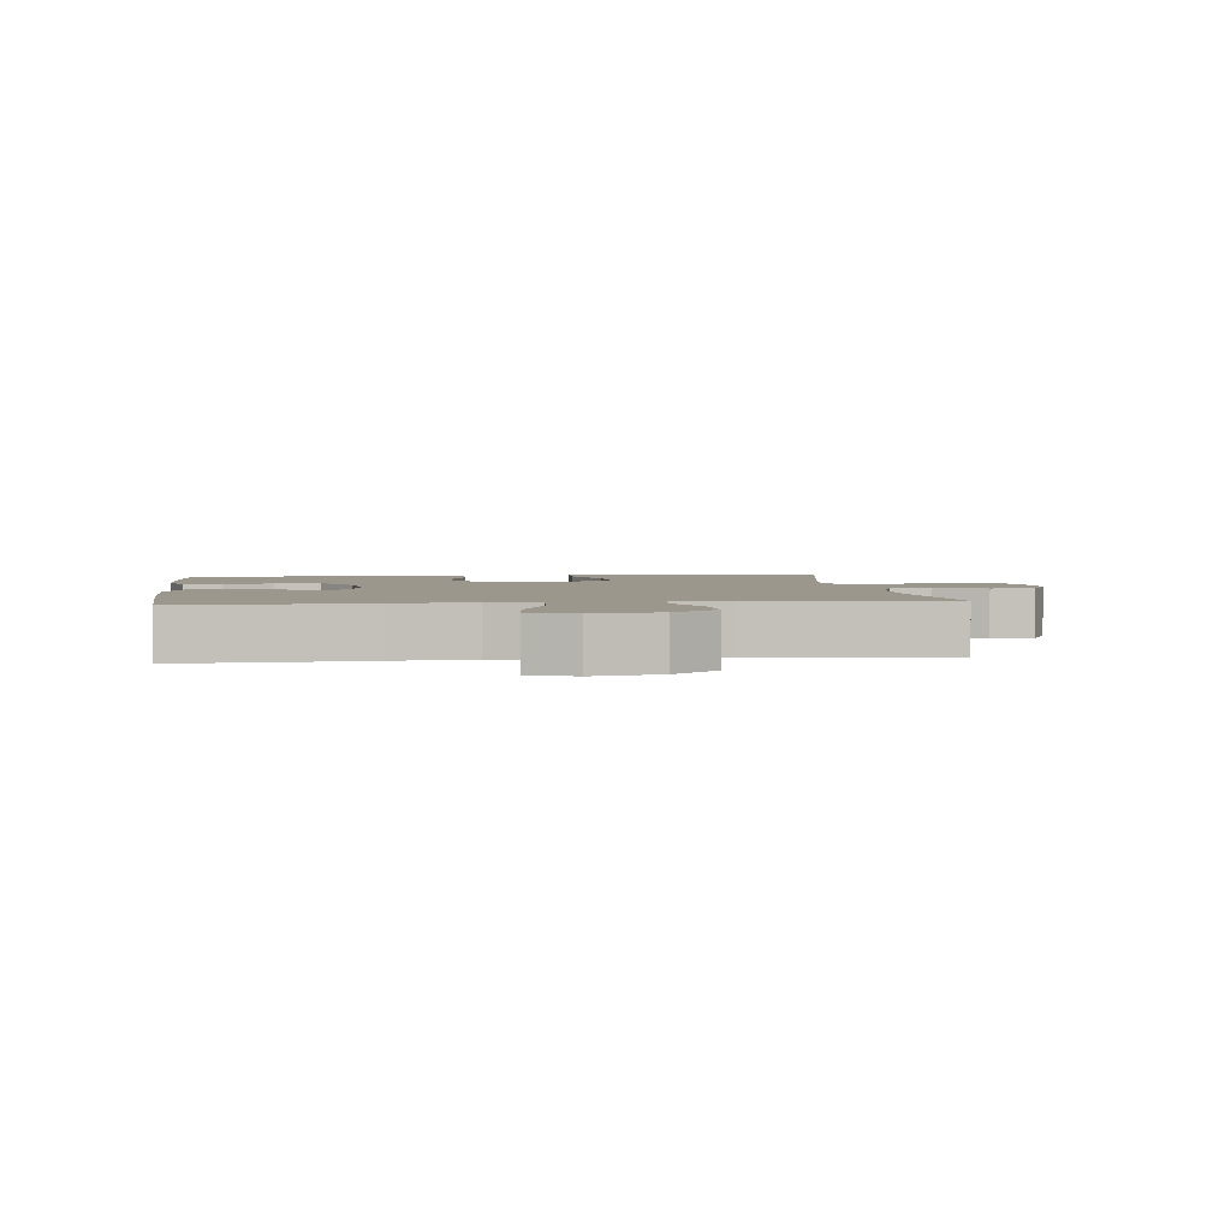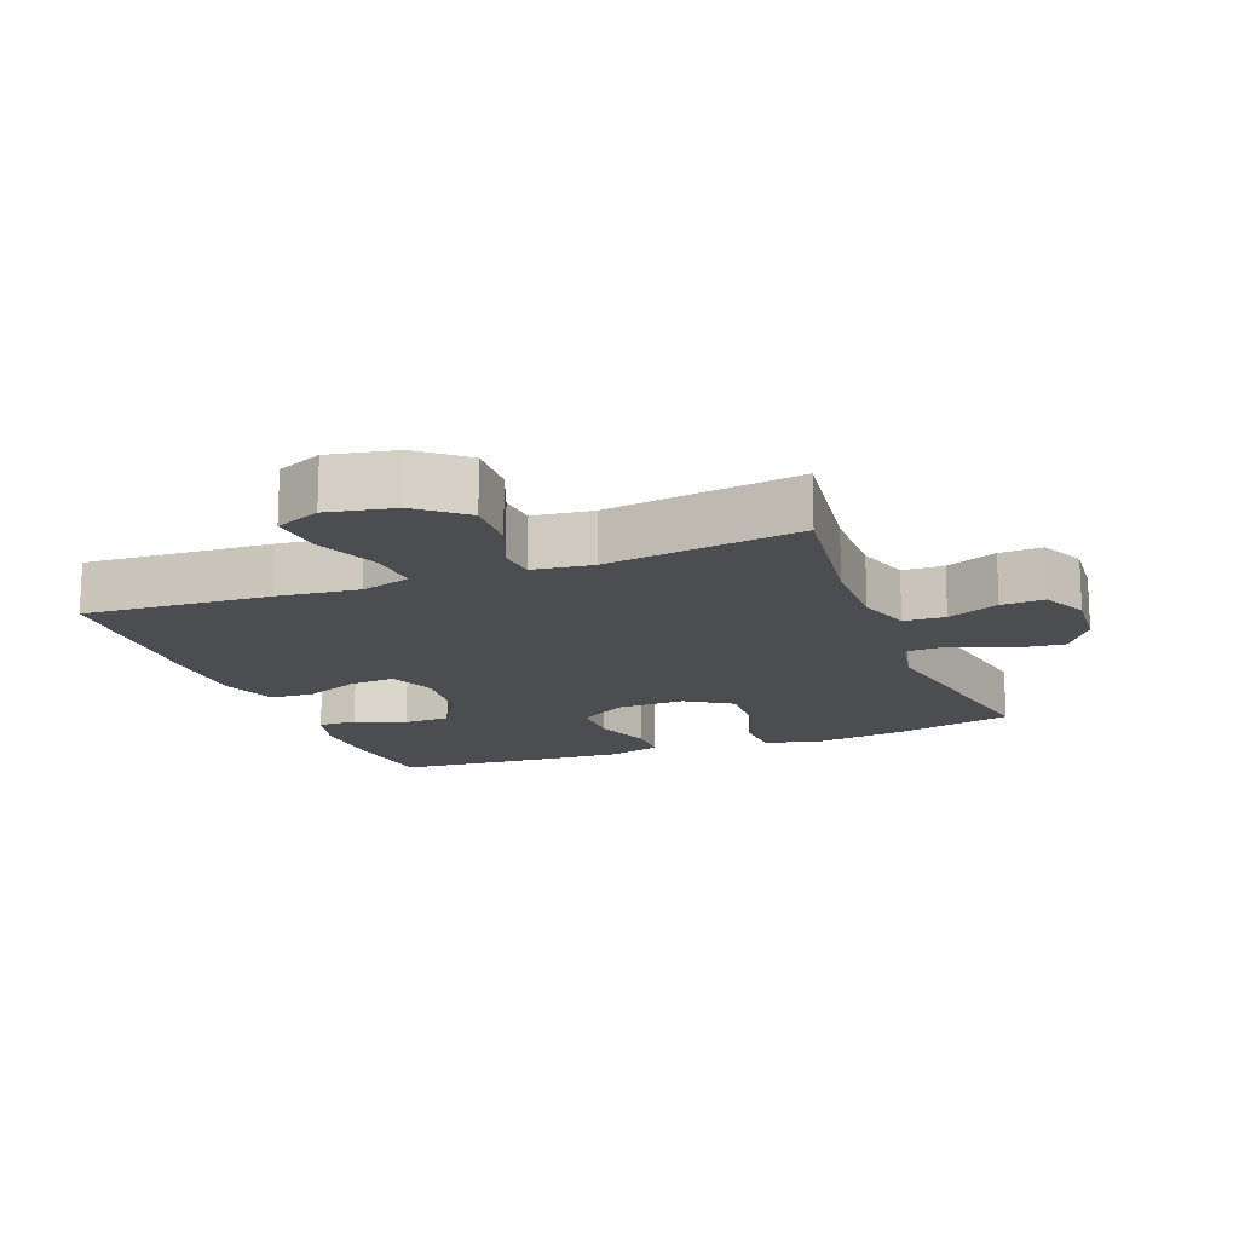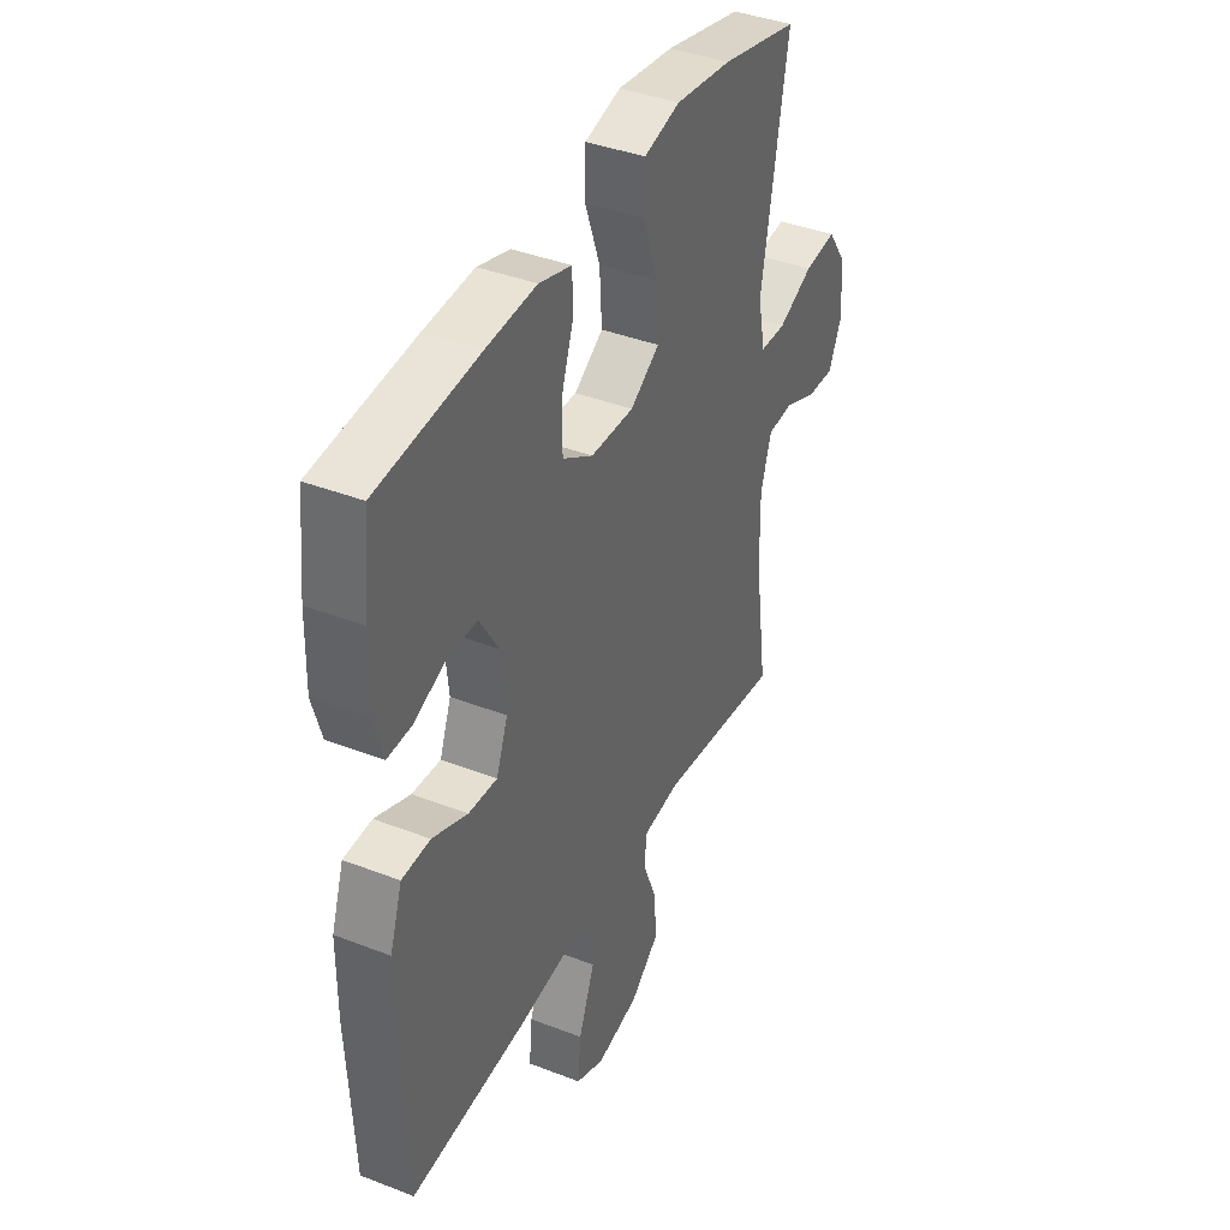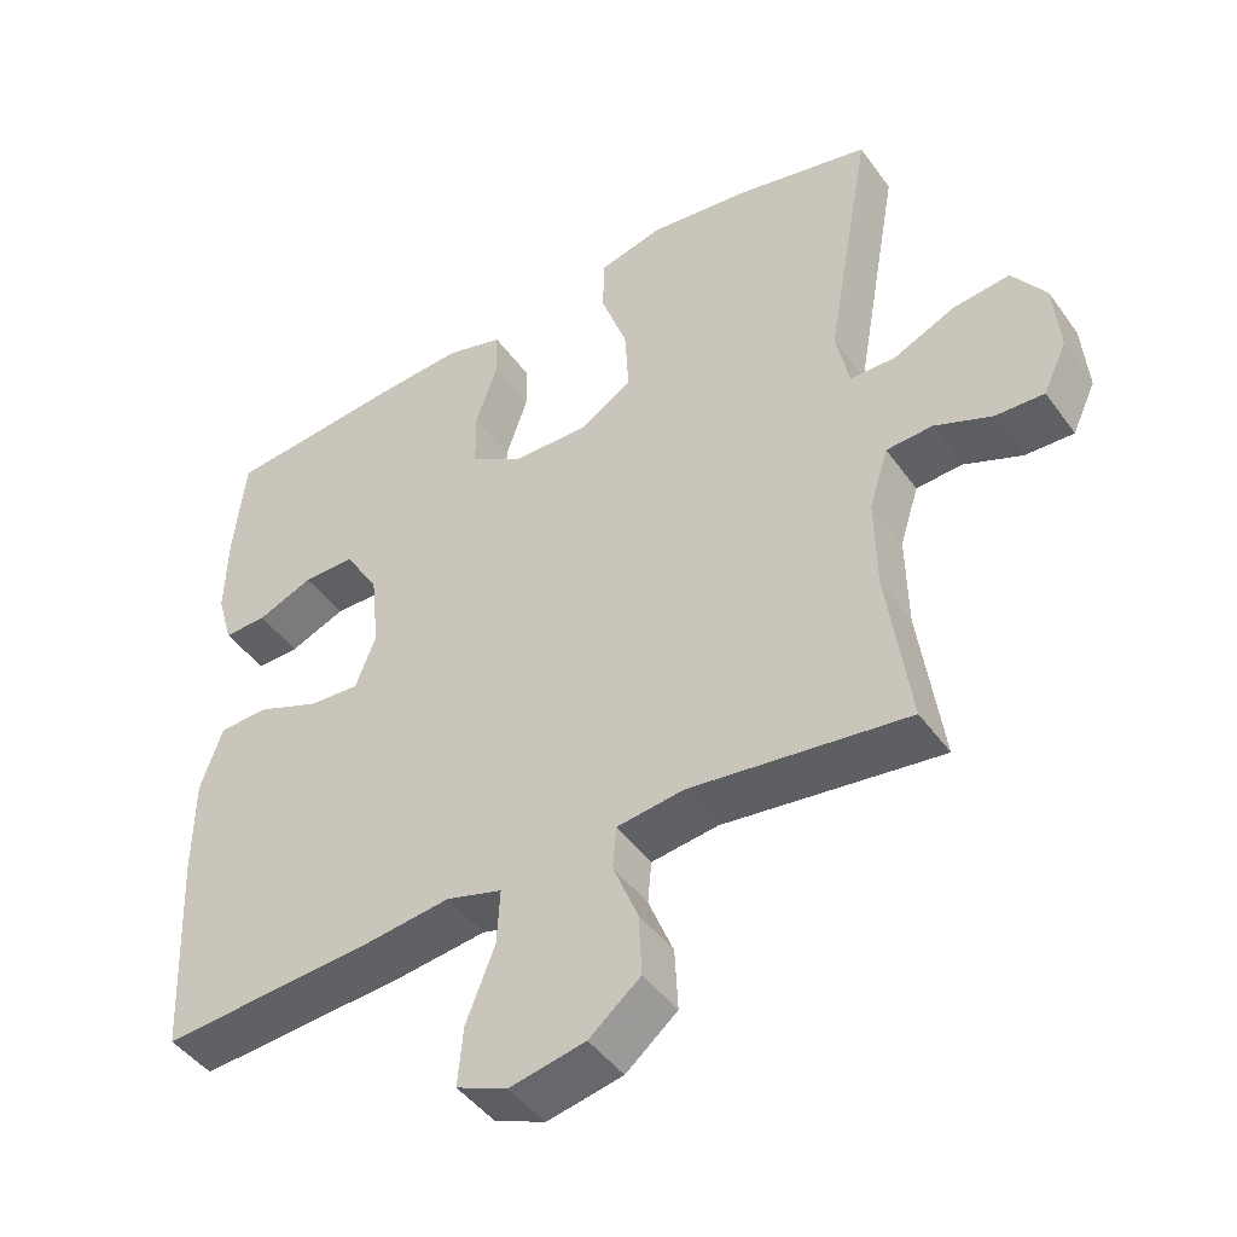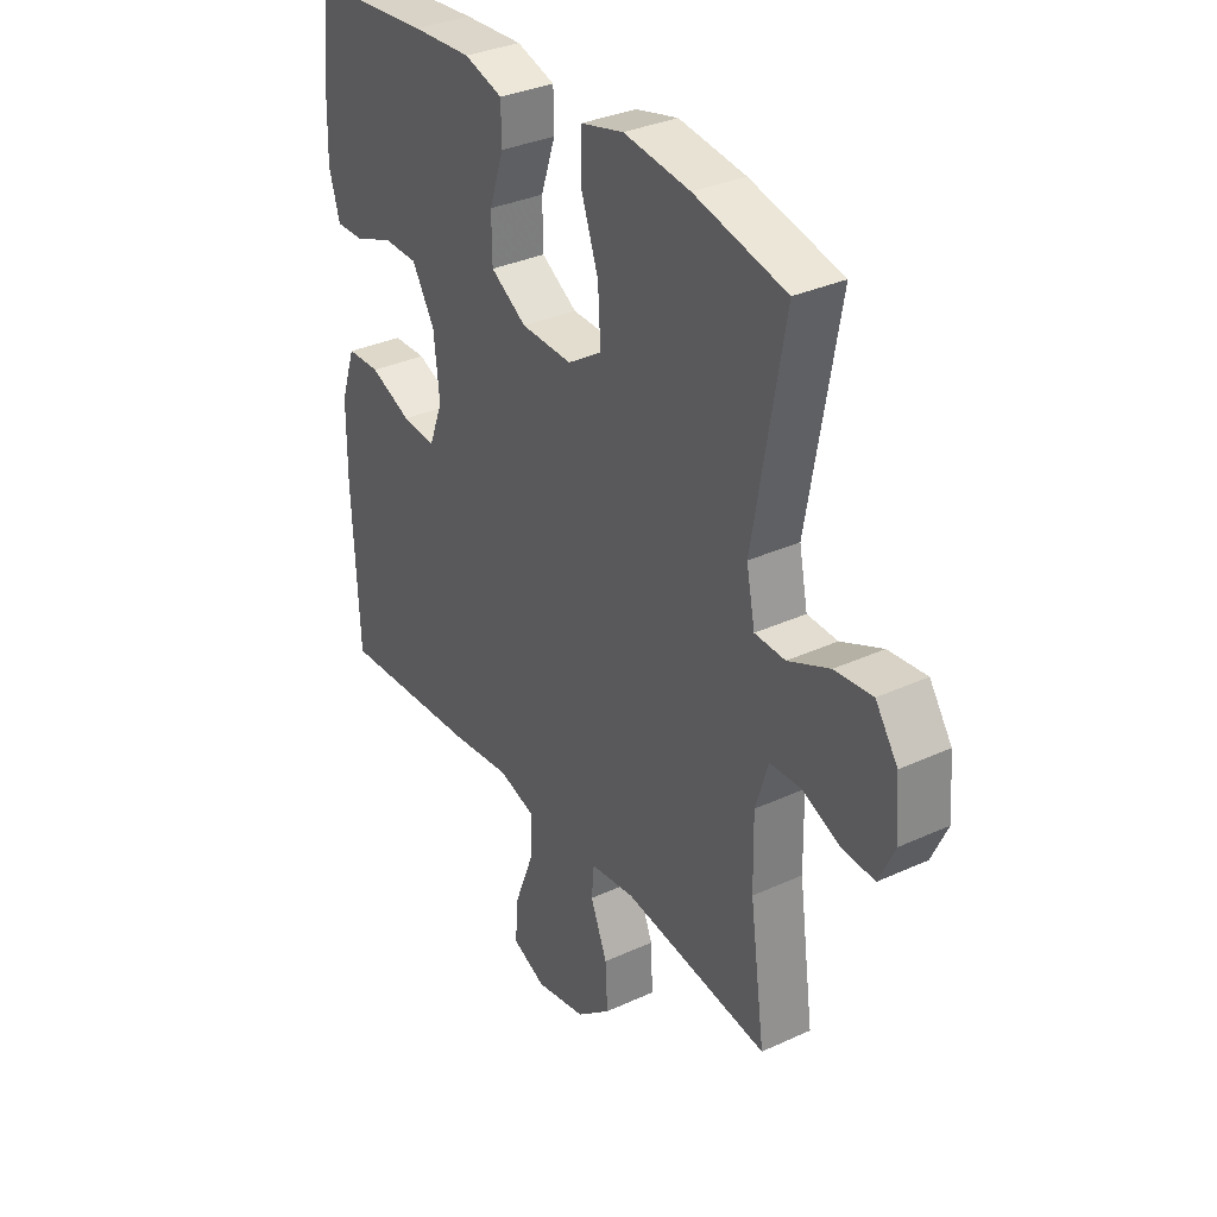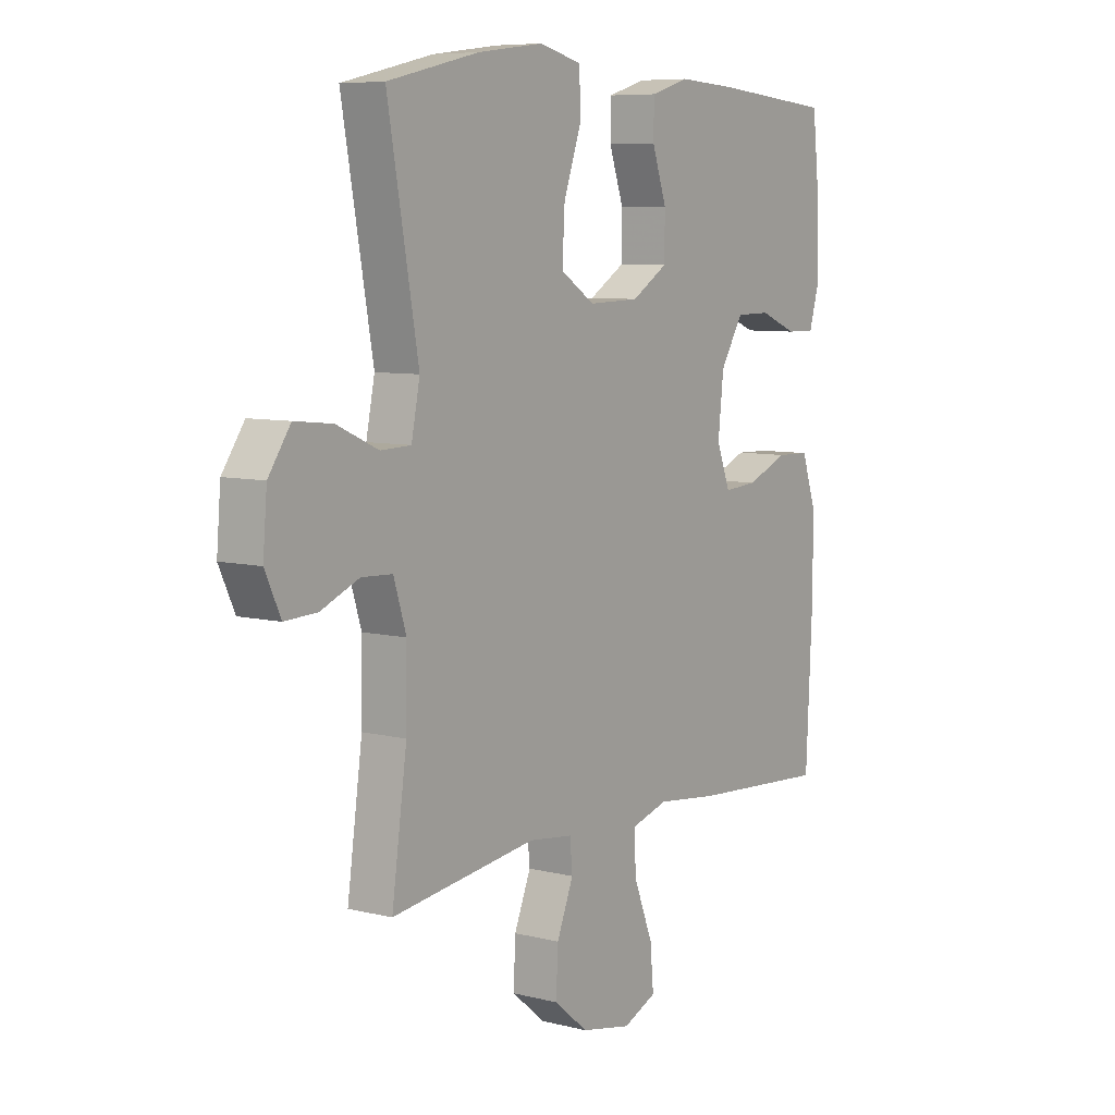
<metadata>
{"format":"obj","ext":"obj","renderer":"f3d","projection":"perspective","resolution":1024,"background":"white","views":[{"elev":2.8,"azim":173.2,"up":"+Y"},{"elev":-15.7,"azim":-158.9,"up":"+Y"},{"elev":39.9,"azim":115.6,"up":"+Z"},{"elev":-45.6,"azim":-146.4,"up":"+Z"},{"elev":33.3,"azim":-122.2,"up":"+Z"},{"elev":7.5,"azim":-54.7,"up":"+Z"}]}
</metadata>
<code>
v 0.5 0.07 0.5
v 0.515 0.07 0.361
v 0.518 0.07 0.246
v 0.497 0.07 0.173
v 0.44 0.07 0.174
v 0.366 0.07 0.204
v 0.297 0.07 0.203
v 0.252 0.07 0.129
v 0.241 0.07 0.026
v 0.268 0.07 -0.045
v 0.335 0.07 -0.04
v 0.417 0.07 -0.006
v 0.483 0.07 -0.008
v 0.512 0.07 -0.093
v 0.513 0.07 -0.225
v 0.5 0.07 -0.5
v 0.224 0.07 -0.482
v 0.104 0.07 -0.468
v 0.03 0.07 -0.49
v 0.034 0.07 -0.564
v 0.072 0.07 -0.661
v 0.079 0.07 -0.739
v 0.012 0.07 -0.768
v -0.088 0.07 -0.748
v -0.156 0.07 -0.692
v -0.152 0.07 -0.61
v -0.119 0.07 -0.528
v -0.124 0.07 -0.472
v -0.212 0.07 -0.461
v -0.5 0.07 -0.5
v -0.47 0.07 -0.284
v -0.468 0.07 -0.16
v -0.493 0.07 -0.08
v -0.554 0.07 -0.077
v -0.63 0.07 -0.109
v -0.694 0.07 -0.112
v -0.725 0.07 -0.045
v -0.717 0.07 0.051
v -0.673 0.07 0.115
v -0.598 0.07 0.107
v -0.516 0.07 0.07
v -0.456 0.07 0.072
v -0.439 0.07 0.156
v -0.5 0.07 0.5
v -0.319 0.07 0.542
v -0.188 0.07 0.559
v -0.104 0.07 0.538
v -0.102 0.07 0.463
v -0.137 0.07 0.363
v -0.142 0.07 0.274
v -0.074 0.07 0.23
v 0.027 0.07 0.233
v 0.098 0.07 0.277
v 0.099 0.07 0.355
v 0.07 0.07 0.44
v 0.071 0.07 0.505
v 0.147 0.07 0.528
v 0.264 0.07 0.521
v 0.5 0 0.5
v 0.515 0 0.361
v 0.518 0 0.246
v 0.497 0 0.173
v 0.44 0 0.174
v 0.366 0 0.204
v 0.297 0 0.203
v 0.252 0 0.129
v 0.241 0 0.026
v 0.268 0 -0.045
v 0.335 0 -0.04
v 0.417 0 -0.006
v 0.483 0 -0.008
v 0.512 0 -0.093
v 0.513 0 -0.225
v 0.5 0 -0.5
v 0.224 0 -0.482
v 0.104 0 -0.468
v 0.03 0 -0.49
v 0.034 0 -0.564
v 0.072 0 -0.661
v 0.079 0 -0.739
v 0.012 0 -0.768
v -0.088 0 -0.748
v -0.156 0 -0.692
v -0.152 0 -0.61
v -0.119 0 -0.528
v -0.124 0 -0.472
v -0.212 0 -0.461
v -0.5 0 -0.5
v -0.47 0 -0.284
v -0.468 0 -0.16
v -0.493 0 -0.08
v -0.554 0 -0.077
v -0.63 0 -0.109
v -0.694 0 -0.112
v -0.725 0 -0.045
v -0.717 0 0.051
v -0.673 0 0.115
v -0.598 0 0.107
v -0.516 0 0.07
v -0.456 0 0.072
v -0.439 0 0.156
v -0.5 0 0.5
v -0.319 0 0.542
v -0.188 0 0.559
v -0.104 0 0.538
v -0.102 0 0.463
v -0.137 0 0.363
v -0.142 0 0.274
v -0.074 0 0.23
v 0.027 0 0.233
v 0.098 0 0.277
v 0.099 0 0.355
v 0.07 0 0.44
v 0.071 0 0.505
v 0.147 0 0.528
v 0.264 0 0.521
f 54 55 56 57
f 53 54 57 58
f 46 47 48 49
f 46 49 50
f 43 44 45 46
f 42 43 46 50
f 38 39 40 41
f 38 41 42
f 37 38 42
f 34 35 36 37
f 33 34 37 42
f 32 33 42 50
f 29 30 31
f 28 29 31 32
f 24 25 26 27
f 24 27 28
f 23 24 28
f 20 21 22 23
f 19 20 23 28
f 18 19 28 32
f 11 12 13 14
f 10 11 14 15
f 3 4 5 6
f 3 6 7
f 2 3 7
f 53 58 1 2
f 52 53 2 7
f 51 52 7 8
f 18 32 50 51
f 18 51 8 9
f 17 18 9 10
f 10 15 16 17
f 115 114 113 112
f 116 115 112 111
f 107 106 105 104
f 108 107 104
f 104 103 102 101
f 108 104 101 100
f 99 98 97 96
f 100 99 96
f 100 96 95
f 95 94 93 92
f 100 95 92 91
f 108 100 91 90
f 89 88 87
f 90 89 87 86
f 85 84 83 82
f 86 85 82
f 86 82 81
f 81 80 79 78
f 86 81 78 77
f 90 86 77 76
f 72 71 70 69
f 73 72 69 68
f 64 63 62 61
f 65 64 61
f 65 61 60
f 60 59 116 111
f 65 60 111 110
f 66 65 110 109
f 109 108 90 76
f 67 66 109 76
f 68 67 76 75
f 75 74 73 68
f 1 59 60 2
f 2 60 61 3
f 3 61 62 4
f 4 62 63 5
f 5 63 64 6
f 6 64 65 7
f 7 65 66 8
f 8 66 67 9
f 9 67 68 10
f 10 68 69 11
f 11 69 70 12
f 12 70 71 13
f 13 71 72 14
f 14 72 73 15
f 15 73 74 16
f 16 74 75 17
f 17 75 76 18
f 18 76 77 19
f 19 77 78 20
f 20 78 79 21
f 21 79 80 22
f 22 80 81 23
f 23 81 82 24
f 24 82 83 25
f 25 83 84 26
f 26 84 85 27
f 27 85 86 28
f 28 86 87 29
f 29 87 88 30
f 30 88 89 31
f 31 89 90 32
f 32 90 91 33
f 33 91 92 34
f 34 92 93 35
f 35 93 94 36
f 36 94 95 37
f 37 95 96 38
f 38 96 97 39
f 39 97 98 40
f 40 98 99 41
f 41 99 100 42
f 42 100 101 43
f 43 101 102 44
f 44 102 103 45
f 45 103 104 46
f 46 104 105 47
f 47 105 106 48
f 48 106 107 49
f 49 107 108 50
f 50 108 109 51
f 51 109 110 52
f 52 110 111 53
f 53 111 112 54
f 54 112 113 55
f 55 113 114 56
f 56 114 115 57
f 57 115 116 58
f 58 116 59 1

</code>
